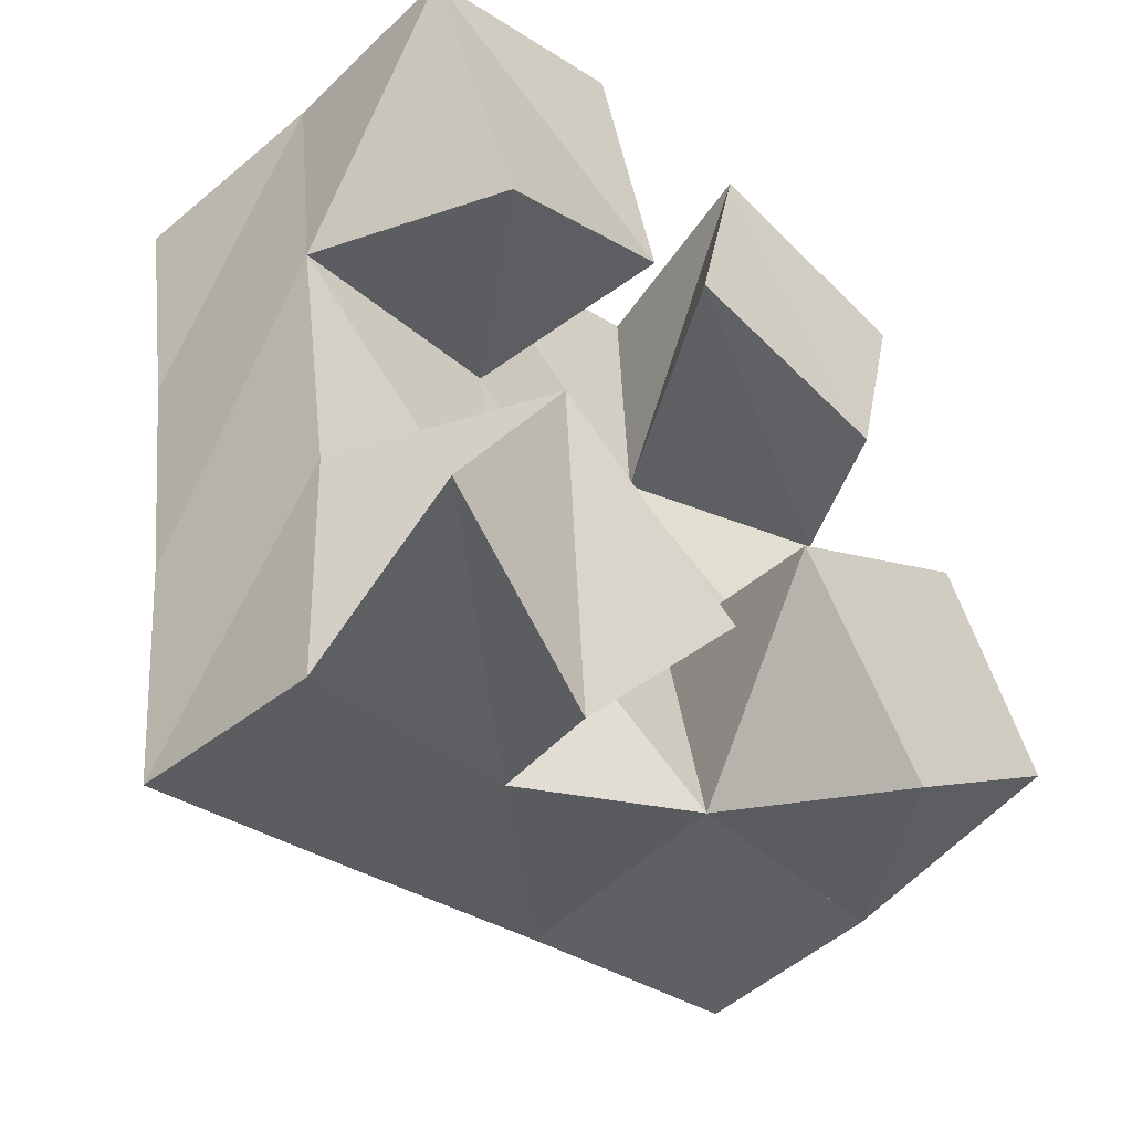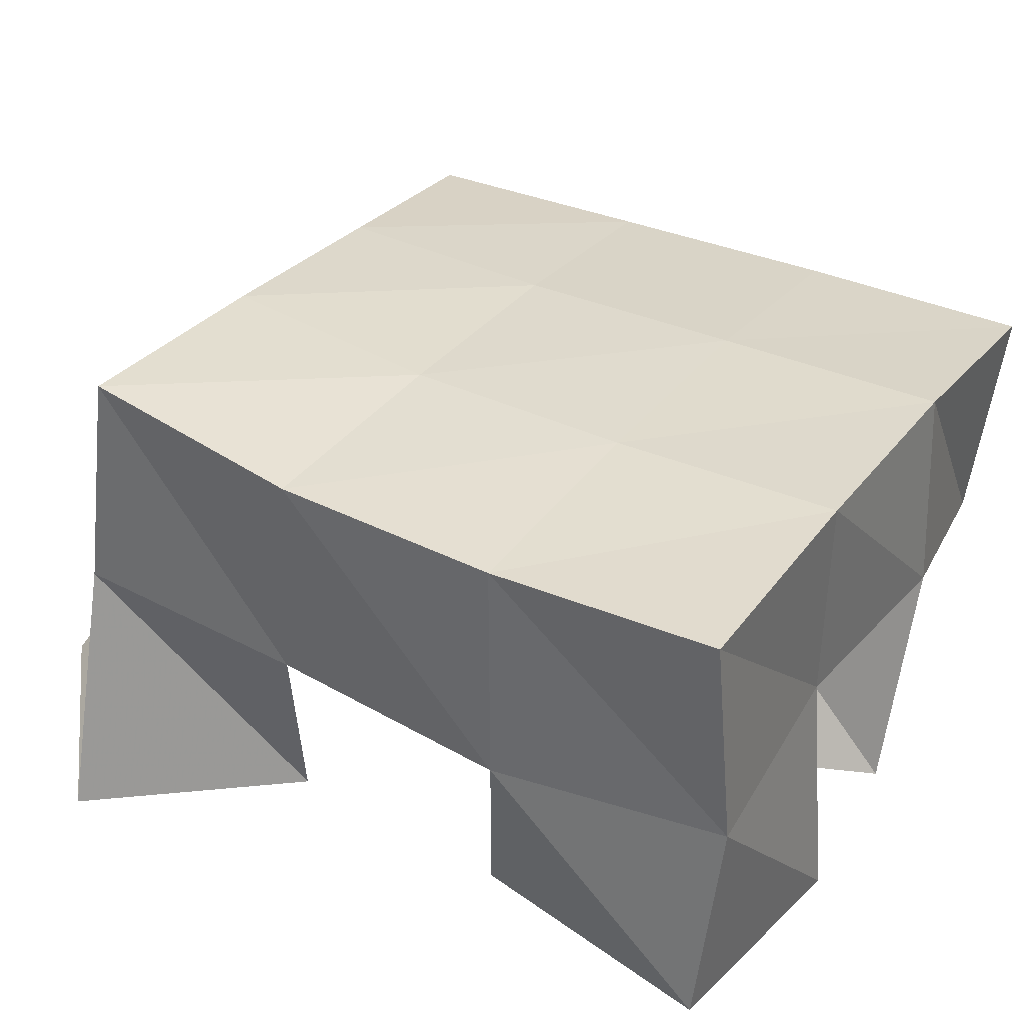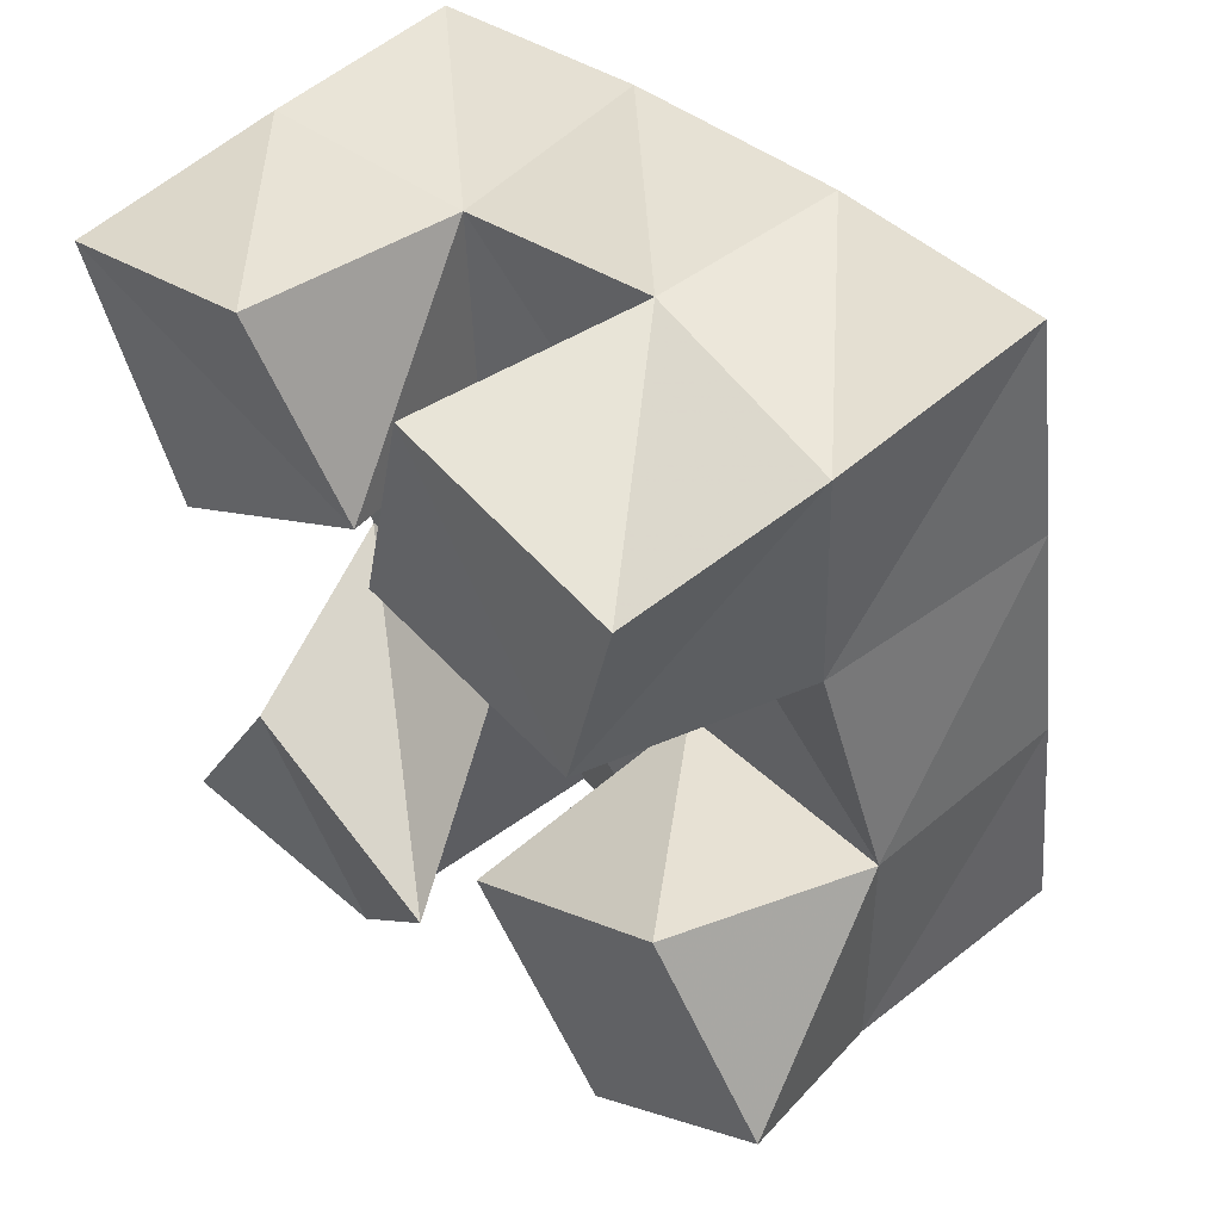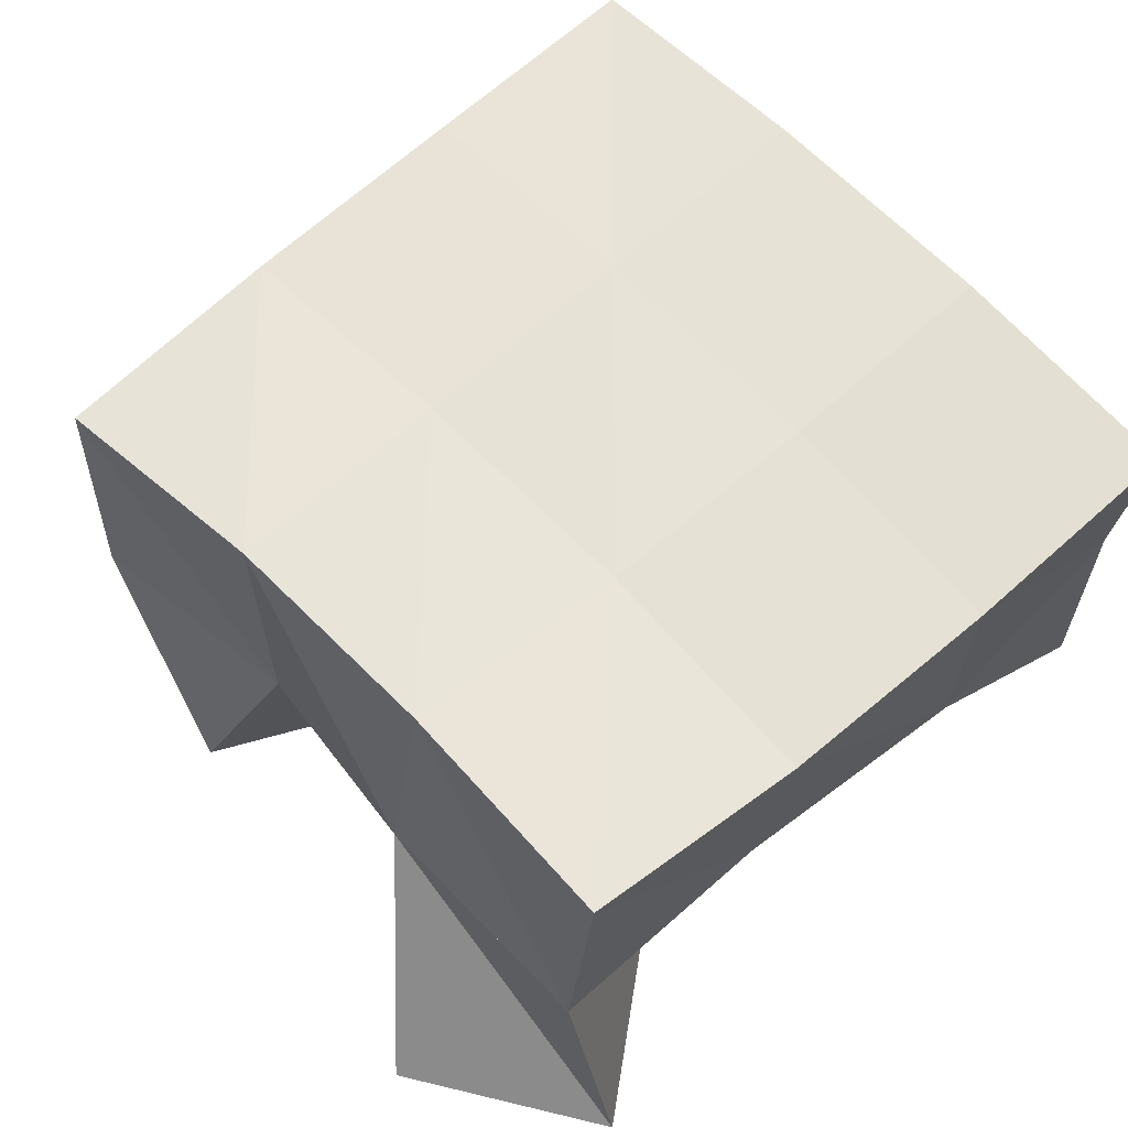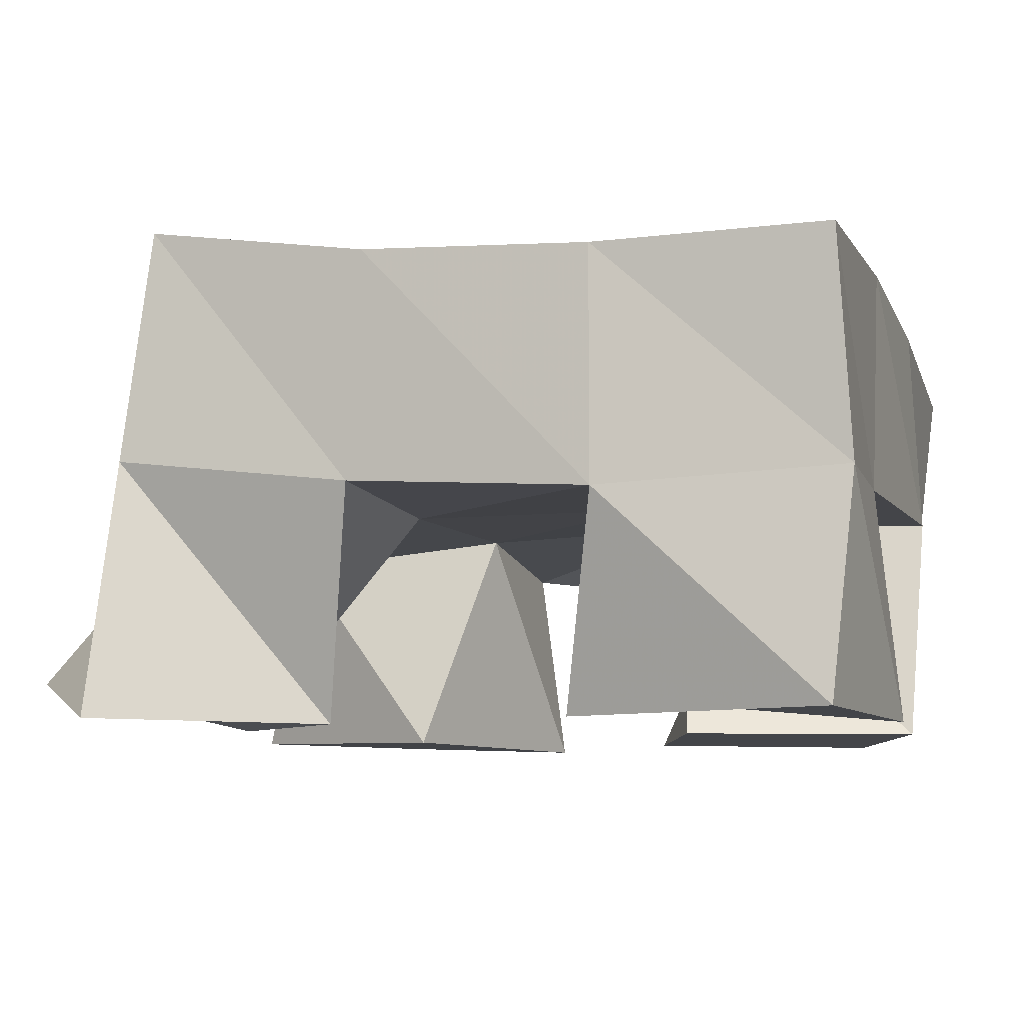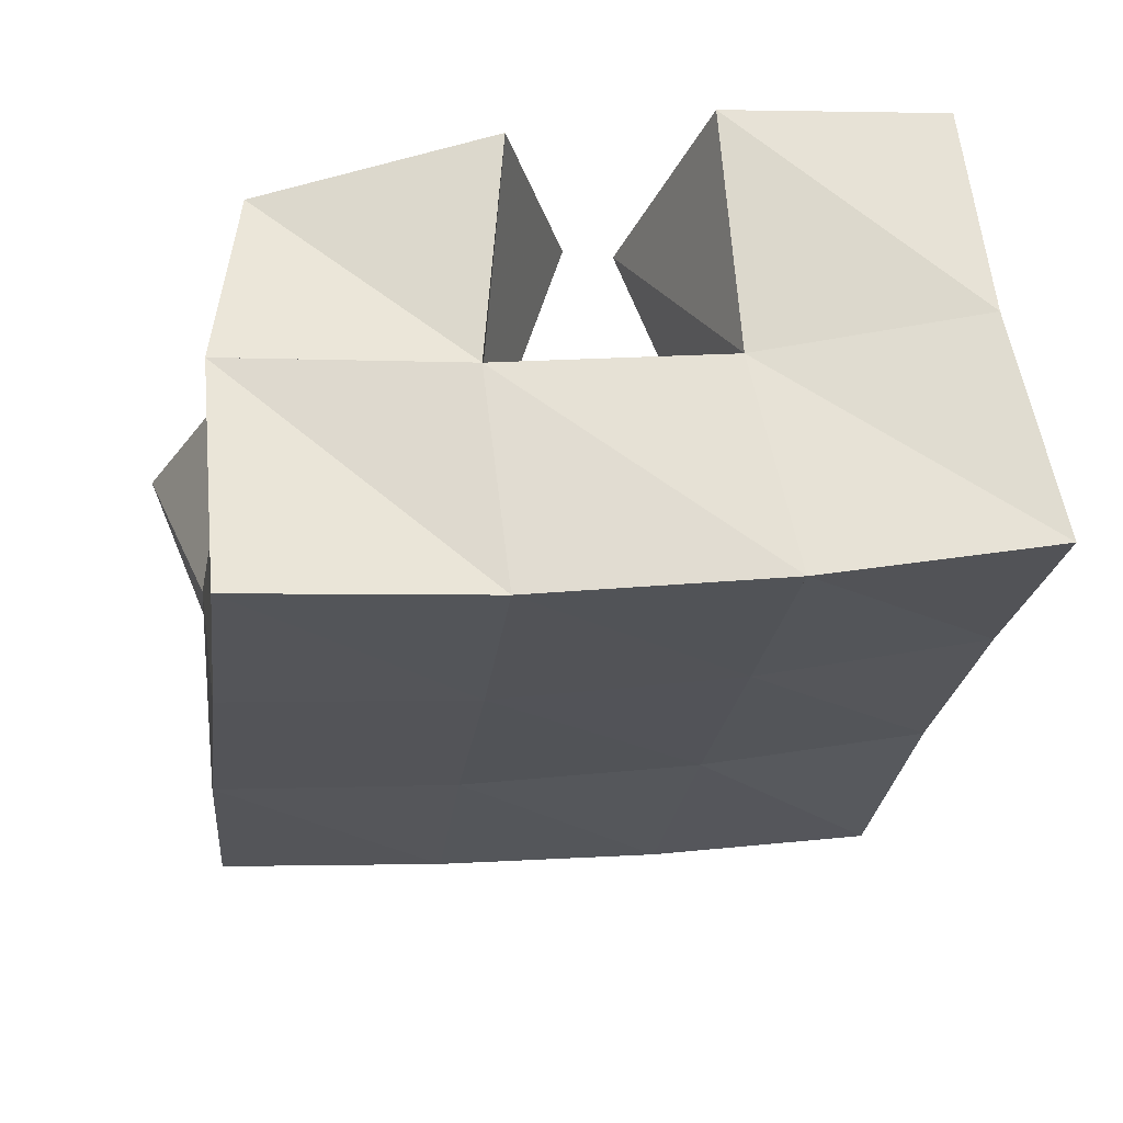
<metadata>
{"format":"obj","ext":"obj","renderer":"f3d","projection":"perspective","resolution":1024,"background":"white","views":[{"elev":-47.9,"azim":-43.4,"up":"+Z"},{"elev":32.9,"azim":-68.1,"up":"+Y"},{"elev":48.7,"azim":45.3,"up":"+Z"},{"elev":65.5,"azim":-140.9,"up":"+Y"},{"elev":-9.0,"azim":-81.4,"up":"+Y"},{"elev":68.2,"azim":170.8,"up":"+Z"}]}
</metadata>
<code>
v -0.05878 0.1 0.9229
v -0.04485 0.1552 0.9251
v -0.01793 0.1105 0.9009
v 0.004767 0.1564 0.931
v -0.03254 0.1 0.9687
v -0.0517 0.1487 0.9757
v 0.01251 0.1017 0.939
v -0.005614 0.1476 0.9824
v 0.00836 0.1 1.041
v 0.03503 0.1502 1.039
v 0.05883 0.1003 1.031
v 0.08305 0.1386 1.046
v 0.01941 0.1 1.091
v 0.03107 0.1491 1.094
v 0.07039 0.1 1.079
v 0.08052 0.1394 1.093
v -0.04675 0.1001 1.021
v -0.06355 0.1445 1.028
v -0.001254 0.1053 1.045
v -0.01324 0.1472 1.033
v -0.06975 0.1 1.074
v -0.06775 0.1468 1.079
v -0.02139 0.1 1.088
v -0.01785 0.1495 1.083
v 0.06394 0.1018 0.9314
v 0.04849 0.1444 0.9433
v 0.1059 0.1027 0.9622
v 0.09551 0.145 0.9427
v 0.03328 0.1 0.9762
v 0.04253 0.1488 0.9922
v 0.08059 0.1 1.004
v 0.09427 0.1455 0.9965
v -0.04532 0.2047 0.9317
v 0.003947 0.2035 0.9401
v -0.05561 0.1965 0.9792
v -0.005548 0.1983 0.9876
v -0.06415 0.1937 1.028
v -0.01342 0.1964 1.036
v -0.07172 0.1941 1.077
v -0.02041 0.1957 1.085
v 0.05256 0.1996 0.9462
v 0.04603 0.1964 0.994
v 0.03906 0.1953 1.043
v 0.03264 0.1936 1.092
v 0.1011 0.1931 0.9489
v 0.09681 0.1909 0.9993
v 0.0902 0.1898 1.05
v 0.08405 0.1876 1.099
f 1 2 4
f 3 1 4
f 2 6 8
f 4 2 8
f 6 5 7
f 8 6 7
f 5 1 3
f 7 5 3
f 8 7 3
f 4 8 3
f 2 1 5
f 6 2 5
f 9 10 12
f 11 9 12
f 10 14 16
f 12 10 16
f 14 13 15
f 16 14 15
f 13 9 11
f 15 13 11
f 16 15 11
f 12 16 11
f 10 9 13
f 14 10 13
f 17 18 20
f 19 17 20
f 18 22 24
f 20 18 24
f 22 21 23
f 24 22 23
f 21 17 19
f 23 21 19
f 24 23 19
f 20 24 19
f 18 17 21
f 22 18 21
f 25 26 28
f 27 25 28
f 26 30 32
f 28 26 32
f 30 29 31
f 32 30 31
f 29 25 27
f 31 29 27
f 32 31 27
f 28 32 27
f 26 25 29
f 30 26 29
f 2 33 34
f 4 2 34
f 33 35 36
f 34 33 36
f 35 6 8
f 36 35 8
f 6 2 4
f 8 6 4
f 36 8 4
f 34 36 4
f 33 2 6
f 35 33 6
f 6 35 36
f 8 6 36
f 35 37 38
f 36 35 38
f 37 18 20
f 38 37 20
f 18 6 8
f 20 18 8
f 38 20 8
f 36 38 8
f 35 6 18
f 37 35 18
f 18 37 38
f 20 18 38
f 37 39 40
f 38 37 40
f 39 22 24
f 40 39 24
f 22 18 20
f 24 22 20
f 40 24 20
f 38 40 20
f 37 18 22
f 39 37 22
f 4 34 41
f 26 4 41
f 34 36 42
f 41 34 42
f 36 8 30
f 42 36 30
f 8 4 26
f 30 8 26
f 42 30 26
f 41 42 26
f 34 4 8
f 36 34 8
f 8 36 42
f 30 8 42
f 36 38 43
f 42 36 43
f 38 20 10
f 43 38 10
f 20 8 30
f 10 20 30
f 43 10 30
f 42 43 30
f 36 8 20
f 38 36 20
f 20 38 43
f 10 20 43
f 38 40 44
f 43 38 44
f 40 24 14
f 44 40 14
f 24 20 10
f 14 24 10
f 44 14 10
f 43 44 10
f 38 20 24
f 40 38 24
f 26 41 45
f 28 26 45
f 41 42 46
f 45 41 46
f 42 30 32
f 46 42 32
f 30 26 28
f 32 30 28
f 46 32 28
f 45 46 28
f 41 26 30
f 42 41 30
f 30 42 46
f 32 30 46
f 42 43 47
f 46 42 47
f 43 10 12
f 47 43 12
f 10 30 32
f 12 10 32
f 47 12 32
f 46 47 32
f 42 30 10
f 43 42 10
f 10 43 47
f 12 10 47
f 43 44 48
f 47 43 48
f 44 14 16
f 48 44 16
f 14 10 12
f 16 14 12
f 48 16 12
f 47 48 12
f 43 10 14
f 44 43 14

</code>
